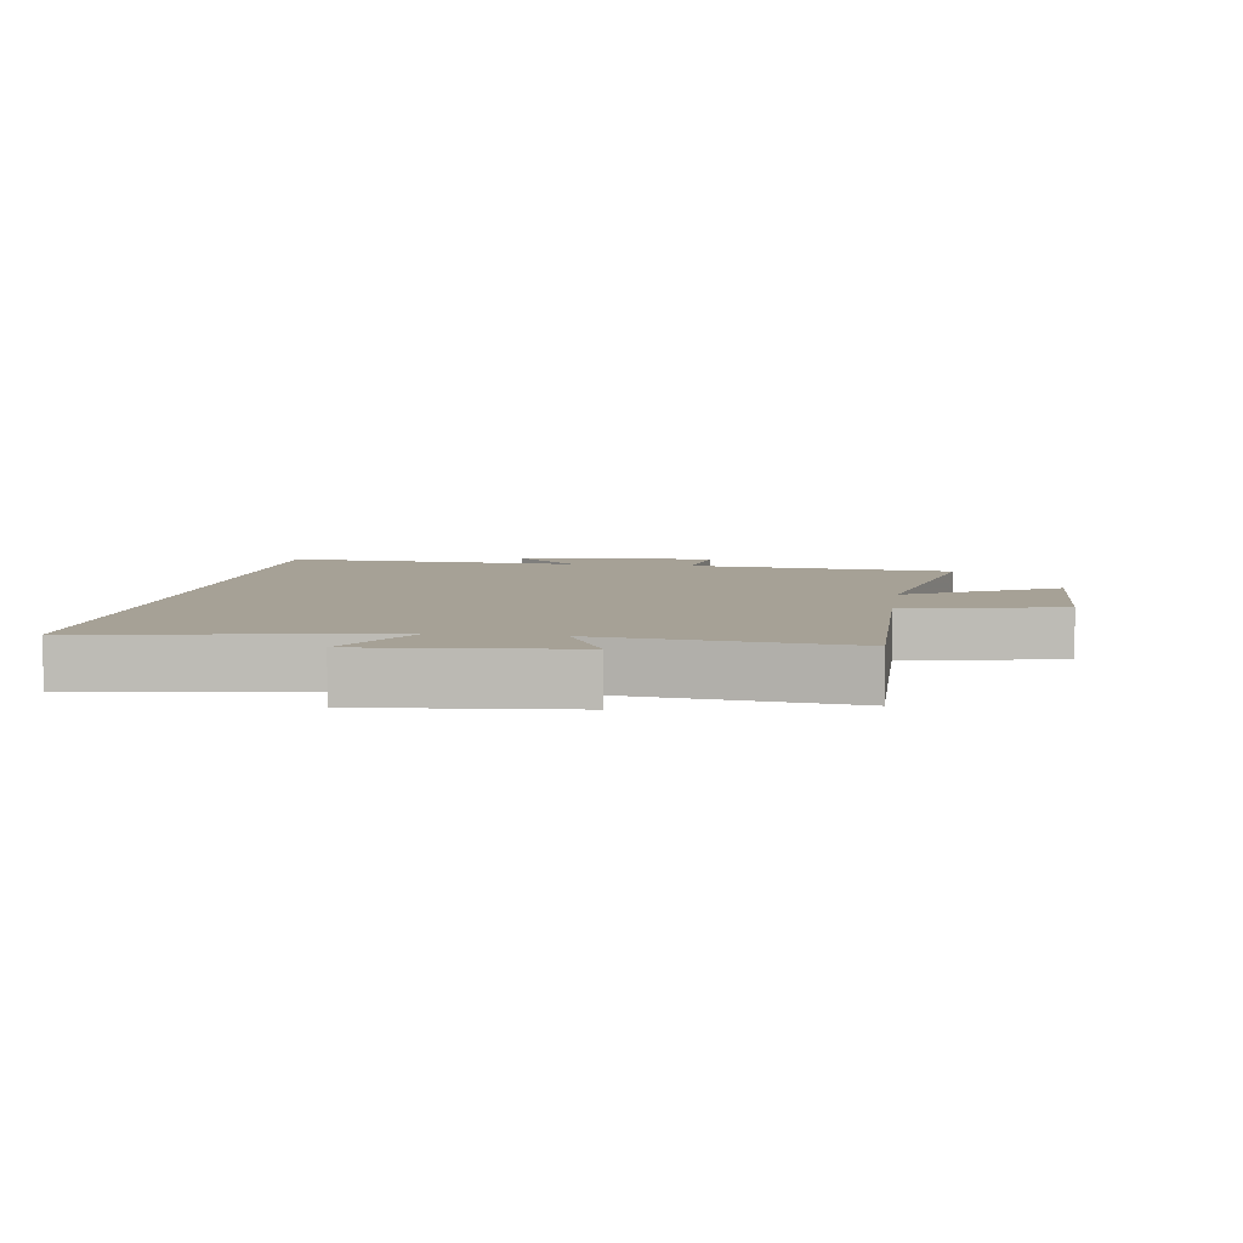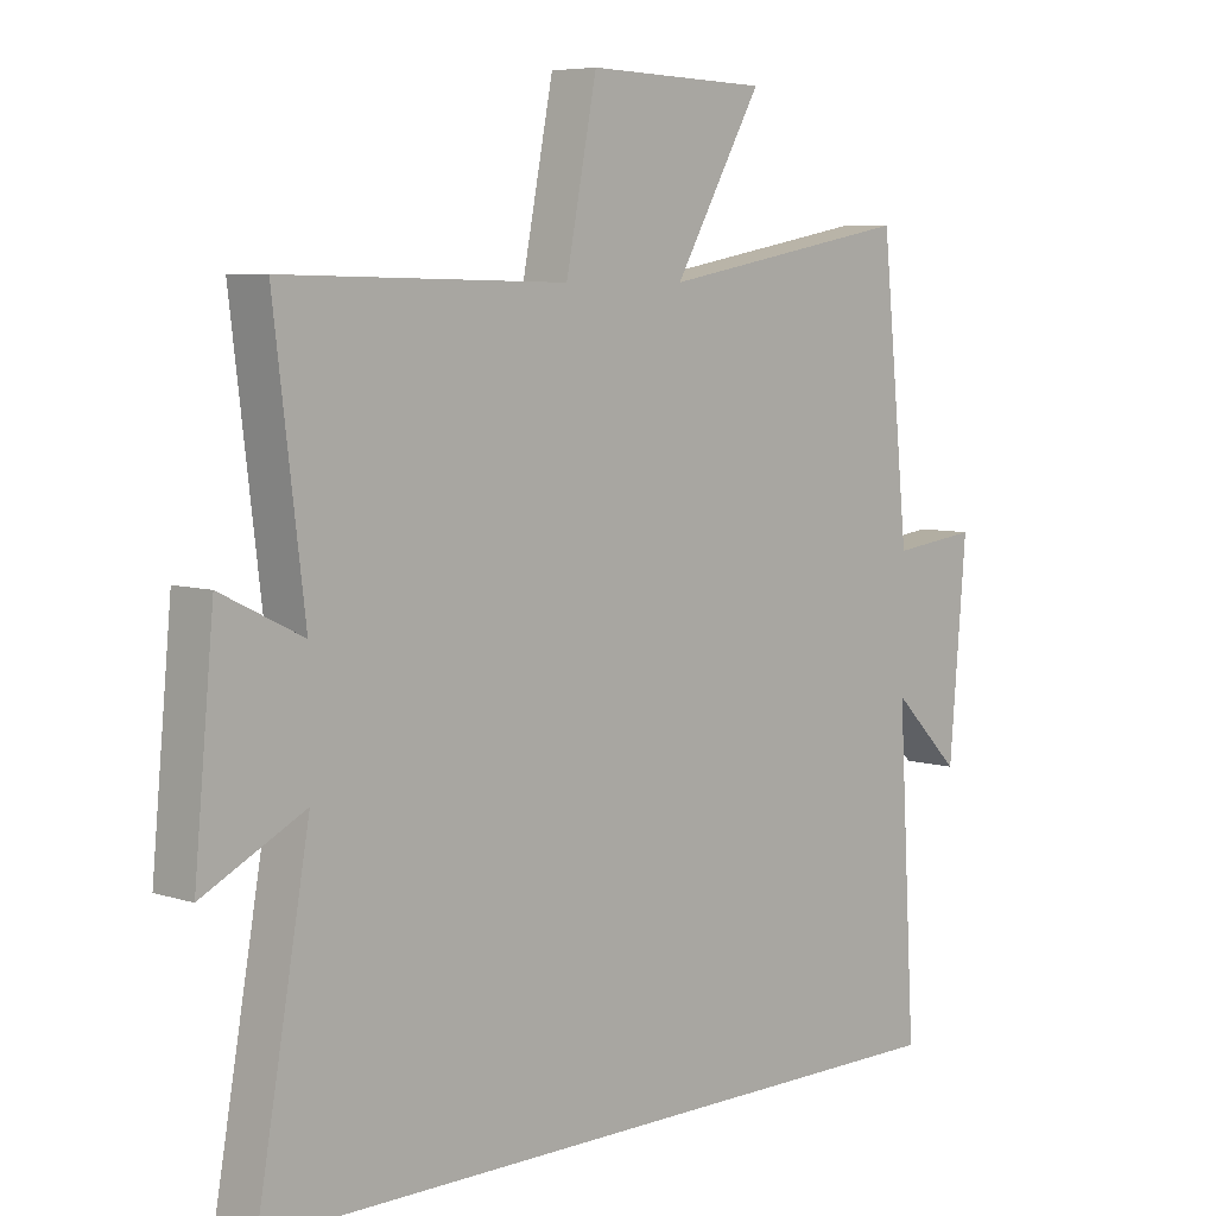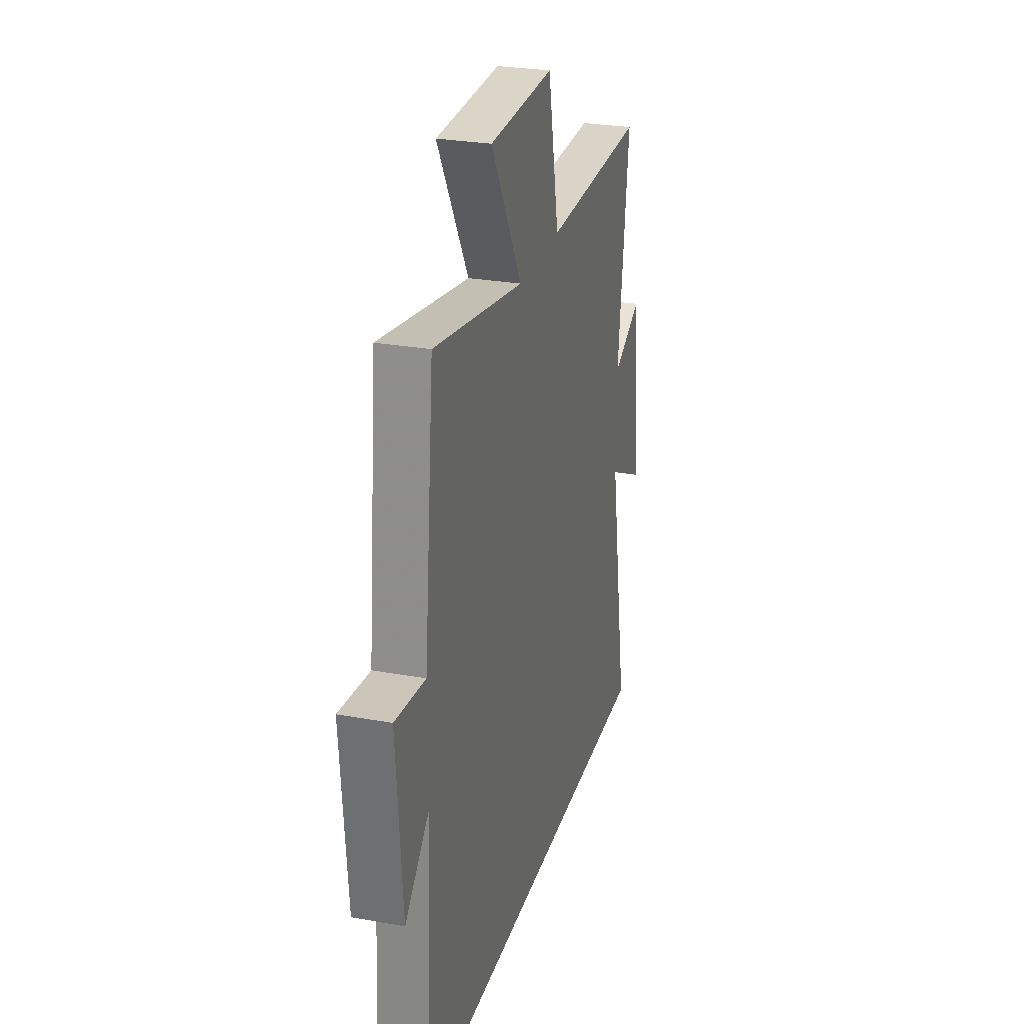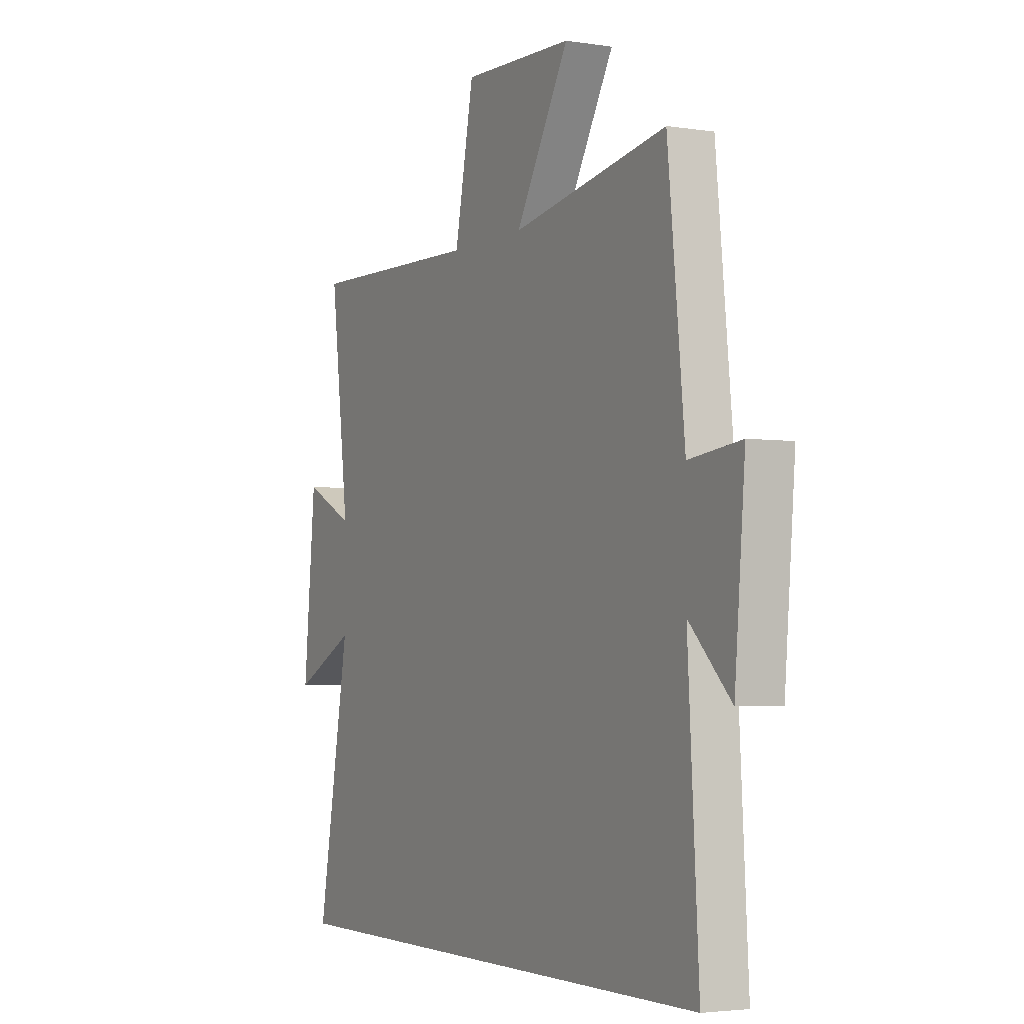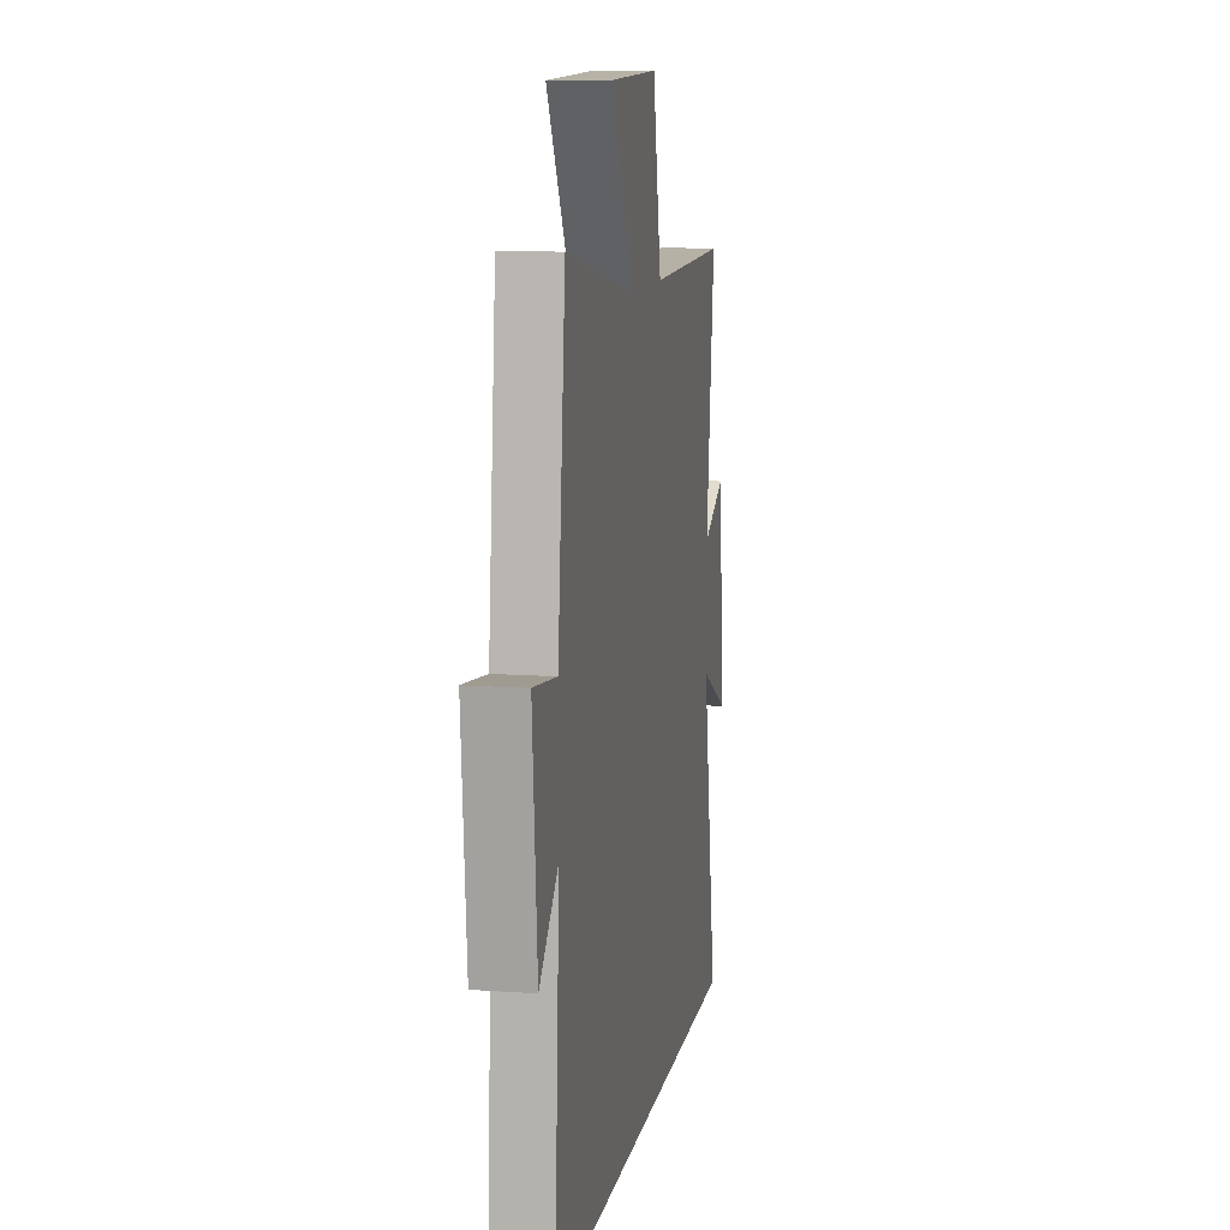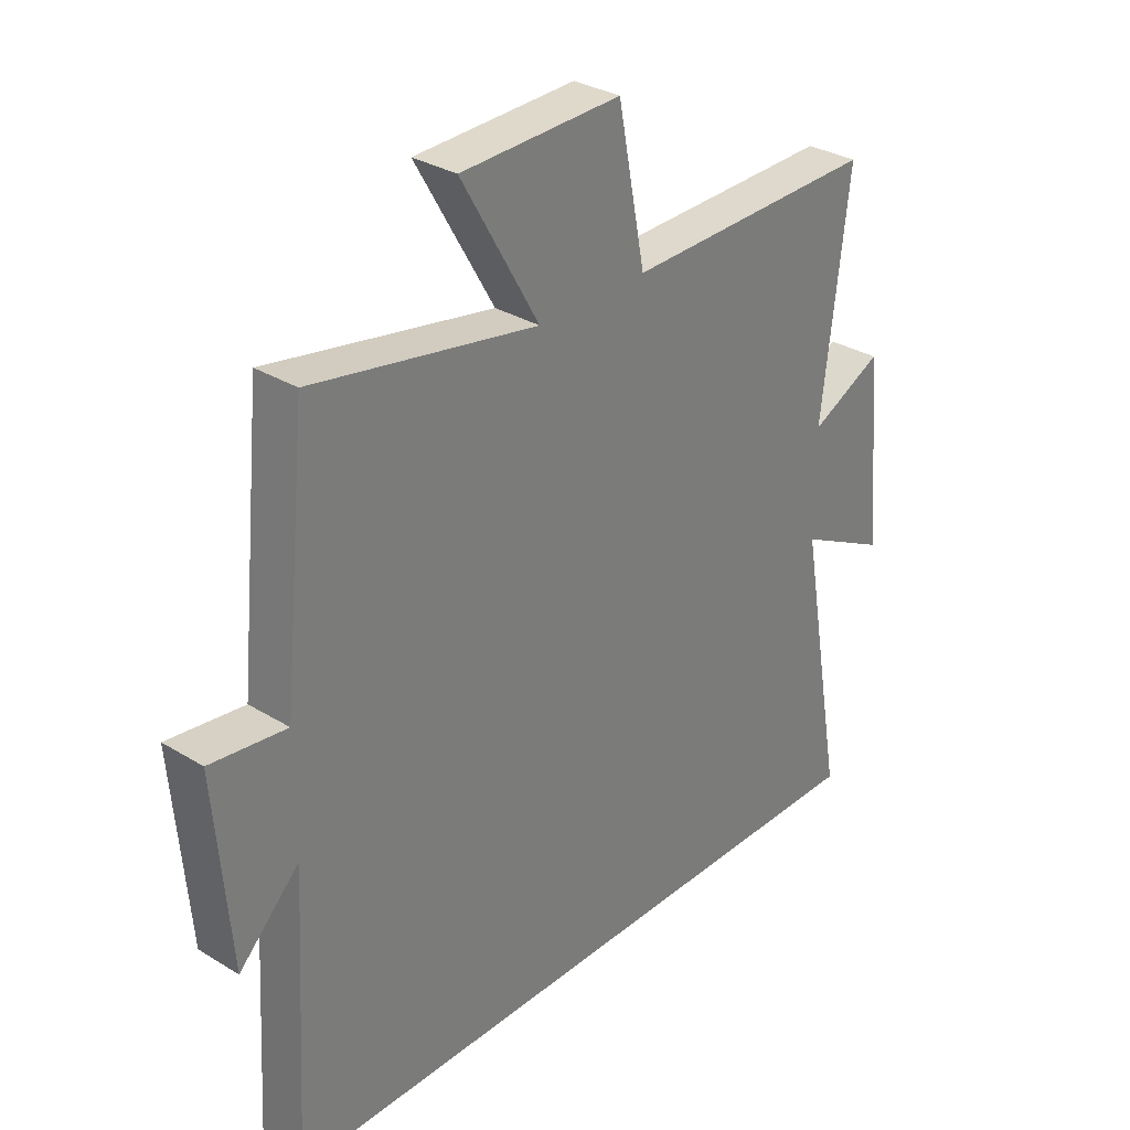
<metadata>
{"format":"obj","ext":"obj","renderer":"f3d","projection":"perspective","resolution":1024,"background":"white","views":[{"elev":6.2,"azim":-81.5,"up":"+Y"},{"elev":6.4,"azim":-46.0,"up":"+Z"},{"elev":27.5,"azim":105.5,"up":"+Z"},{"elev":-3.3,"azim":62.0,"up":"+Z"},{"elev":10.8,"azim":100.2,"up":"+Z"},{"elev":31.4,"azim":131.0,"up":"+Z"}]}
</metadata>
<code>
v 0.527 0.07 -0.5
v -0.58 0.07 -0.5
v -0.5 0.07 -0.048
v -0.654 0.07 -0.127
v -0.624 0.07 0.191
v -0.5 0.07 0.13
v -0.546 0.07 0.509
v -0.115 0.07 0.5
v -0.068 0.07 0.741
v 0.206 0.07 0.733
v 0.073 0.07 0.5
v 0.458 0.07 0.571
v 0.5 0.07 0.156
v 0.63 0.07 0.172
v 0.604 0.07 -0.138
v 0.5 0.07 -0.034
v 0.527 0 -0.5
v -0.58 0 -0.5
v -0.5 0 -0.048
v -0.654 0 -0.127
v -0.624 0 0.191
v -0.5 0 0.13
v -0.546 0 0.509
v -0.115 0 0.5
v -0.068 0 0.741
v 0.206 0 0.733
v 0.073 0 0.5
v 0.458 0 0.571
v 0.5 0 0.156
v 0.63 0 0.172
v 0.604 0 -0.138
v 0.5 0 -0.034
f 13 14 15 16
f 11 12 13 16
f 11 16 1 2
f 8 9 10 11
f 8 11 2 3
f 6 7 8
f 6 8 3 4
f 4 5 6
f 32 31 30 29
f 32 29 28 27
f 18 17 32 27
f 27 26 25 24
f 19 18 27 24
f 24 23 22
f 20 19 24 22
f 22 21 20
f 1 17 18 2
f 2 18 19 3
f 3 19 20 4
f 4 20 21 5
f 5 21 22 6
f 6 22 23 7
f 7 23 24 8
f 8 24 25 9
f 9 25 26 10
f 10 26 27 11
f 11 27 28 12
f 12 28 29 13
f 13 29 30 14
f 14 30 31 15
f 15 31 32 16
f 16 32 17 1

</code>
